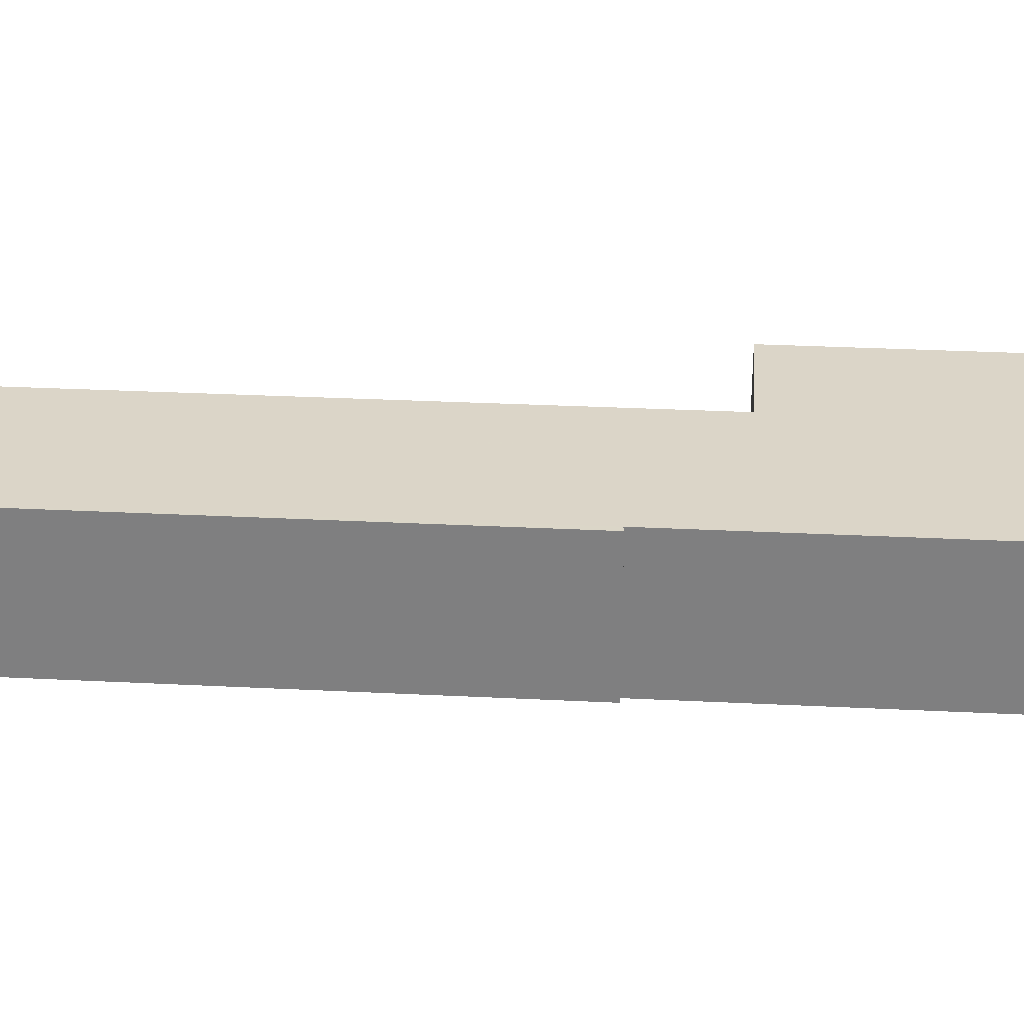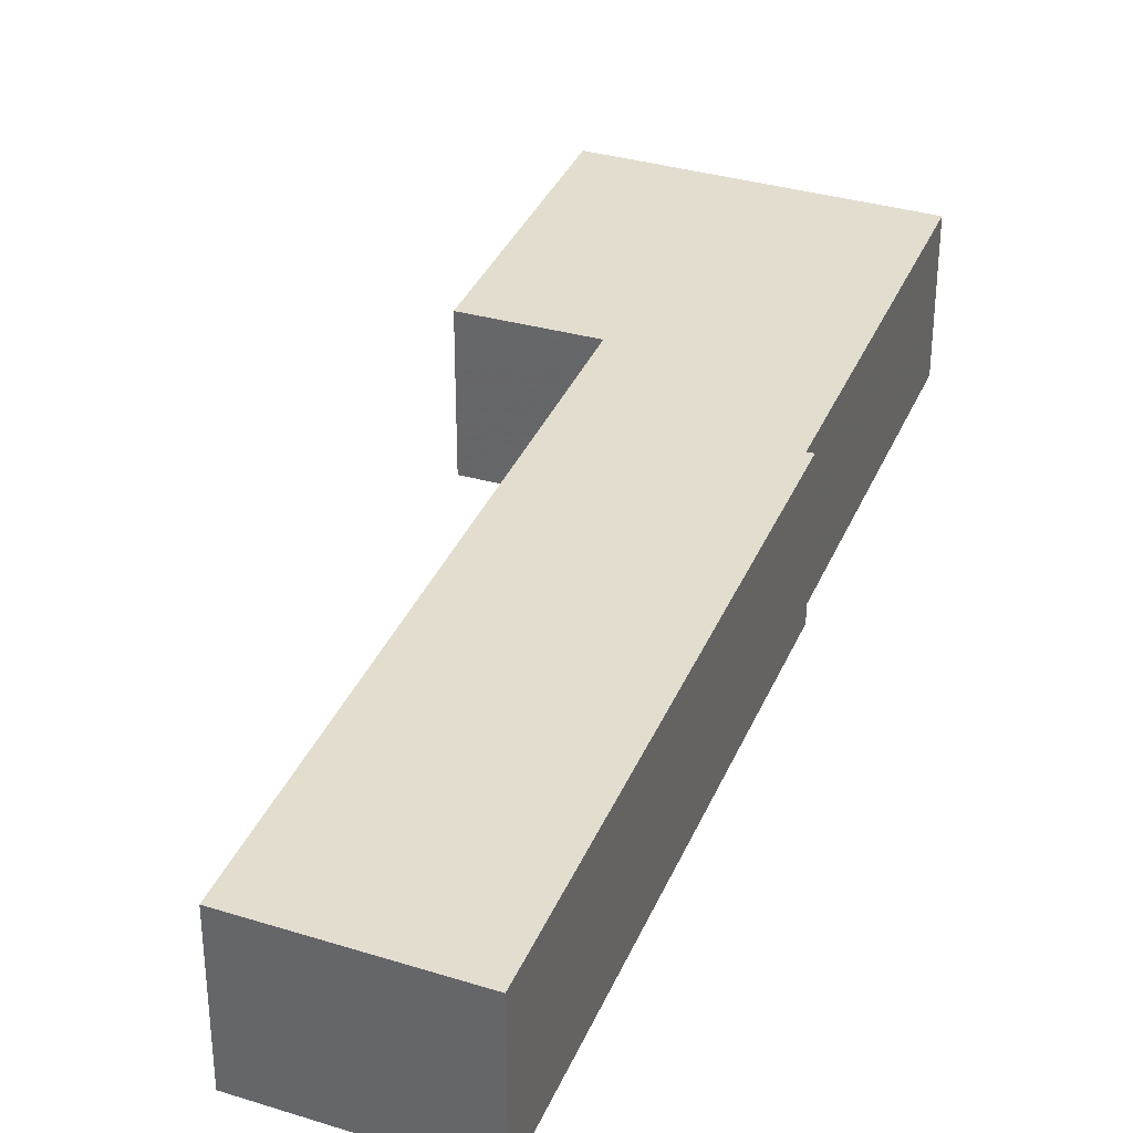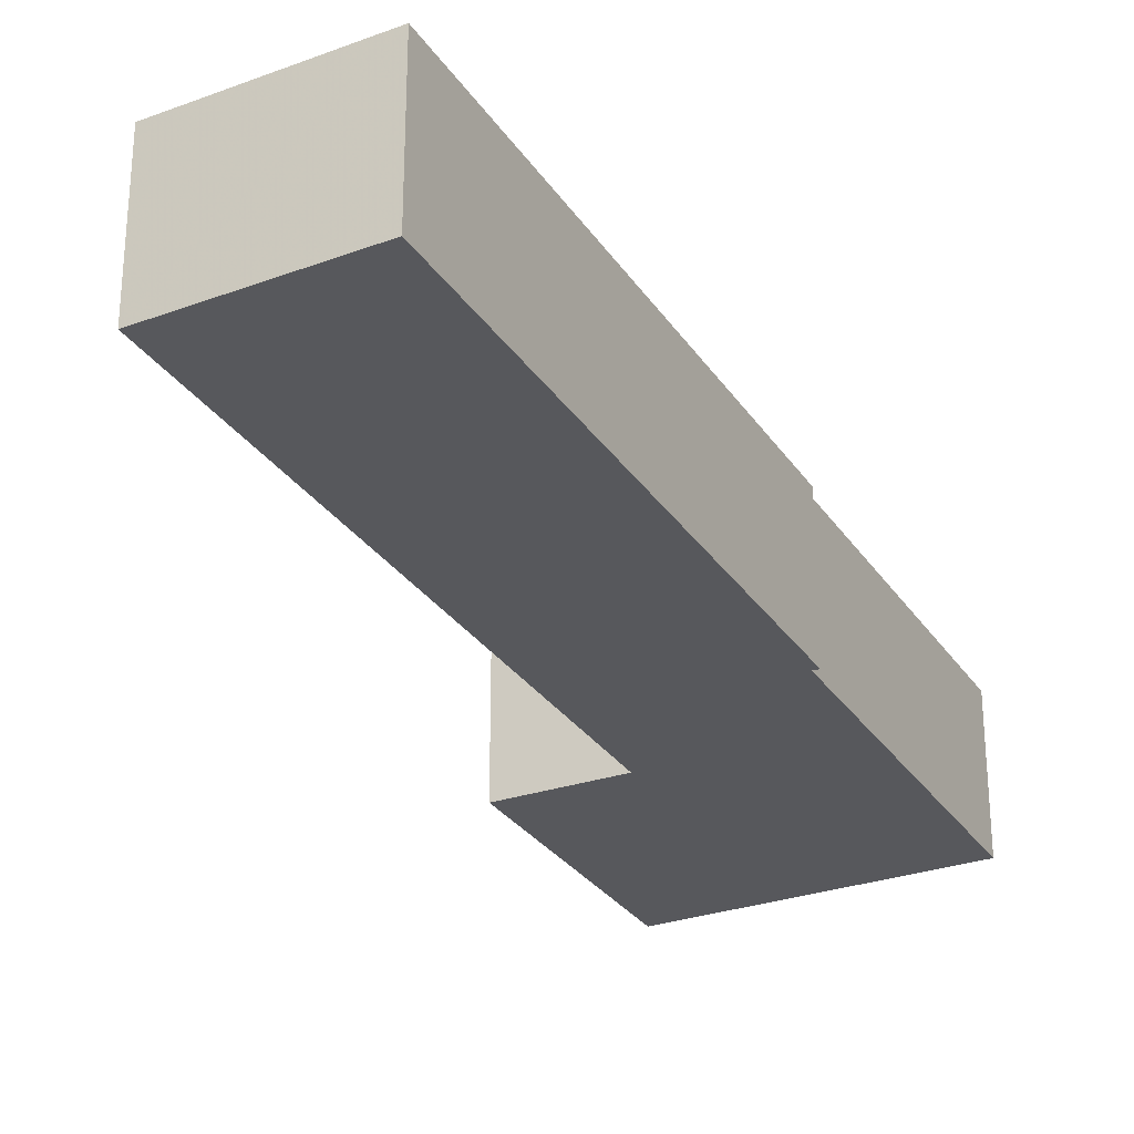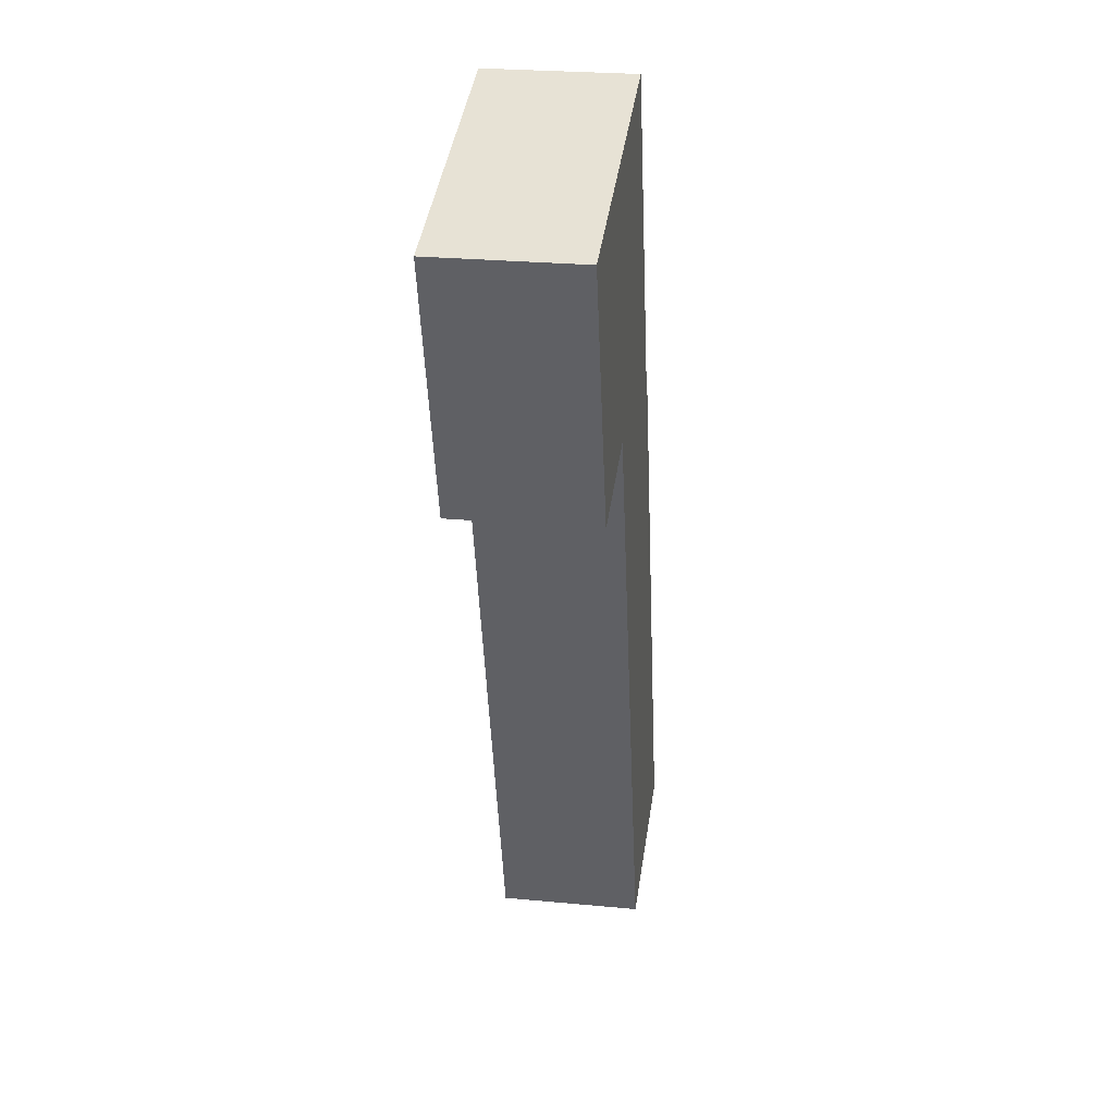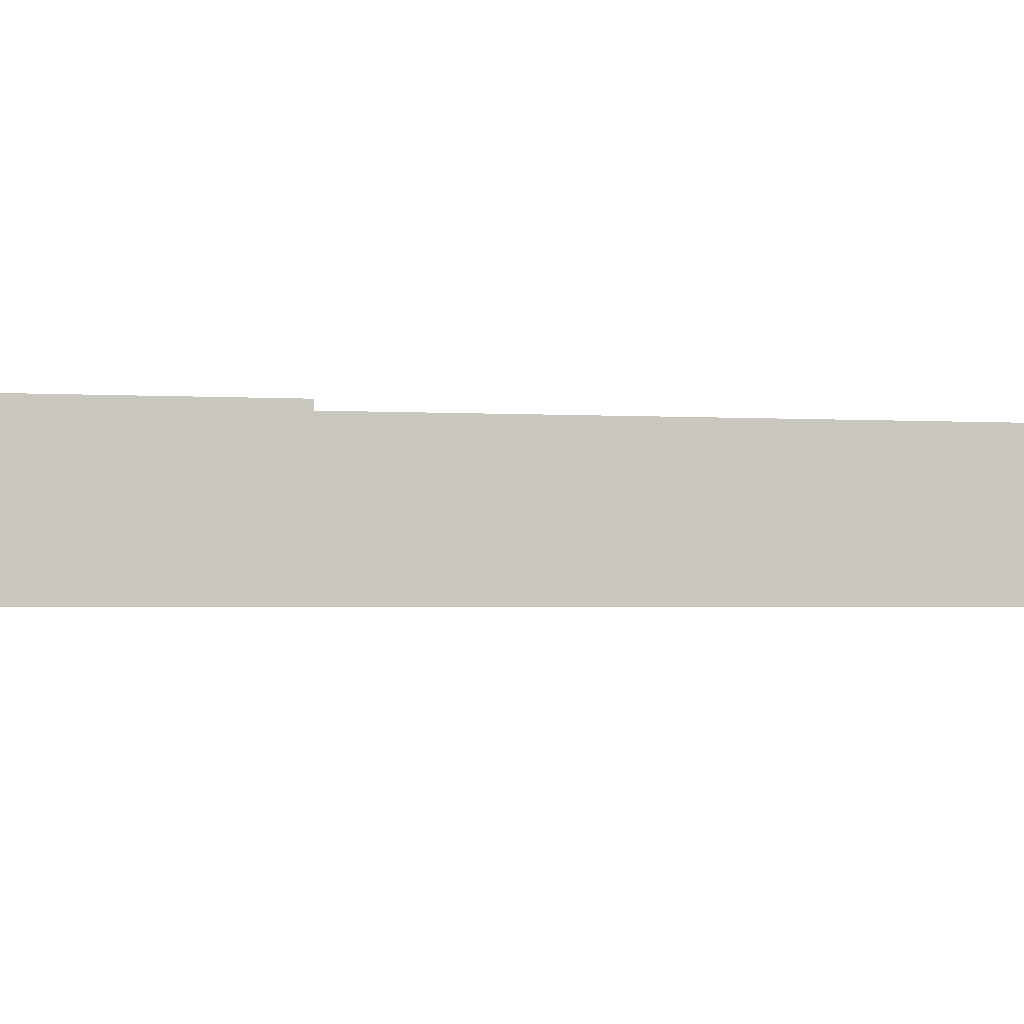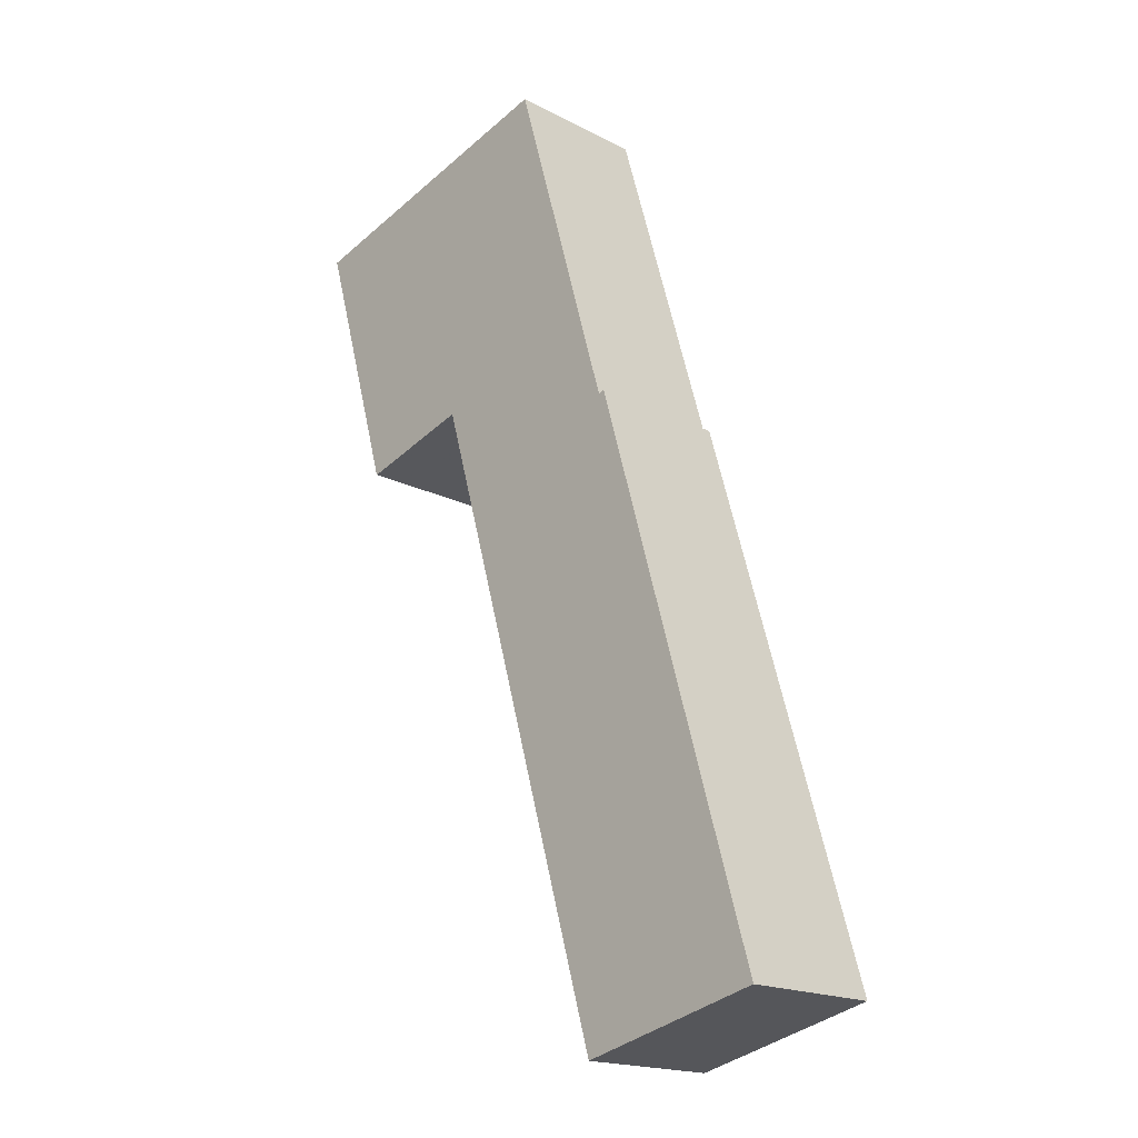
<metadata>
{"format":"obj","ext":"obj","renderer":"f3d","projection":"perspective","resolution":1024,"background":"white","views":[{"elev":29.6,"azim":-69.5,"up":"+Y"},{"elev":35.0,"azim":-143.1,"up":"+Y"},{"elev":-28.8,"azim":-136.8,"up":"+Y"},{"elev":26.1,"azim":98.5,"up":"+Z"},{"elev":-1.9,"azim":92.2,"up":"+Y"},{"elev":-18.3,"azim":-134.9,"up":"+Z"}]}
</metadata>
<code>
v 6.774 -0.1329 -3.654
v 6.824 -0.1329 -3.482
v 6.826 -0.1329 -3.482
v 6.831 -0.1329 -3.668
v 6.857 -0.1329 -3.375
v 6.888 -0.1329 -3.471
v 6.923 -0.1329 -3.481
v 6.947 -0.1329 -3.399
v 6.826 -0.178 -3.482
v 6.824 -0.178 -3.482
v 6.774 -0.178 -3.654
v 6.831 -0.178 -3.668
v 6.857 -0.178 -3.375
v 6.888 -0.178 -3.471
v 6.923 -0.178 -3.481
v 6.947 -0.178 -3.399
v 6.826 -0.178 -3.482
v 6.857 -0.178 -3.375
v 6.857 -0.1329 -3.375
v 6.826 -0.1329 -3.482
v 6.824 -0.178 -3.482
v 6.826 -0.178 -3.482
v 6.826 -0.1329 -3.482
v 6.824 -0.1329 -3.482
v 6.774 -0.178 -3.654
v 6.824 -0.178 -3.482
v 6.824 -0.1329 -3.482
v 6.774 -0.1329 -3.654
v 6.831 -0.178 -3.668
v 6.774 -0.178 -3.654
v 6.774 -0.1329 -3.654
v 6.831 -0.1329 -3.668
v 6.831 -0.178 -3.668
v 6.831 -0.178 -3.668
v 6.831 -0.1329 -3.668
v 6.831 -0.1329 -3.668
v 6.888 -0.178 -3.471
v 6.831 -0.178 -3.668
v 6.831 -0.1329 -3.668
v 6.888 -0.1329 -3.471
v 6.923 -0.178 -3.481
v 6.888 -0.178 -3.471
v 6.888 -0.1329 -3.471
v 6.923 -0.1329 -3.481
v 6.947 -0.178 -3.399
v 6.923 -0.178 -3.481
v 6.923 -0.1329 -3.481
v 6.947 -0.1329 -3.399
v 6.857 -0.178 -3.375
v 6.947 -0.178 -3.399
v 6.947 -0.1329 -3.399
v 6.857 -0.1329 -3.375
f 1 2 3
f 4 1 3
f 4 3 5
f 6 4 5
f 7 6 5
f 8 7 5
f 9 10 11
f 9 11 12
f 13 9 12
f 13 12 14
f 13 14 15
f 16 13 15
f 17 18 19
f 17 19 20
f 21 22 23
f 21 23 24
f 25 26 27
f 25 27 28
f 29 30 31
f 29 31 32
f 33 34 35
f 33 35 36
f 37 38 39
f 37 39 40
f 41 42 43
f 41 43 44
f 45 46 47
f 45 47 48
f 49 50 51
f 49 51 52

</code>
